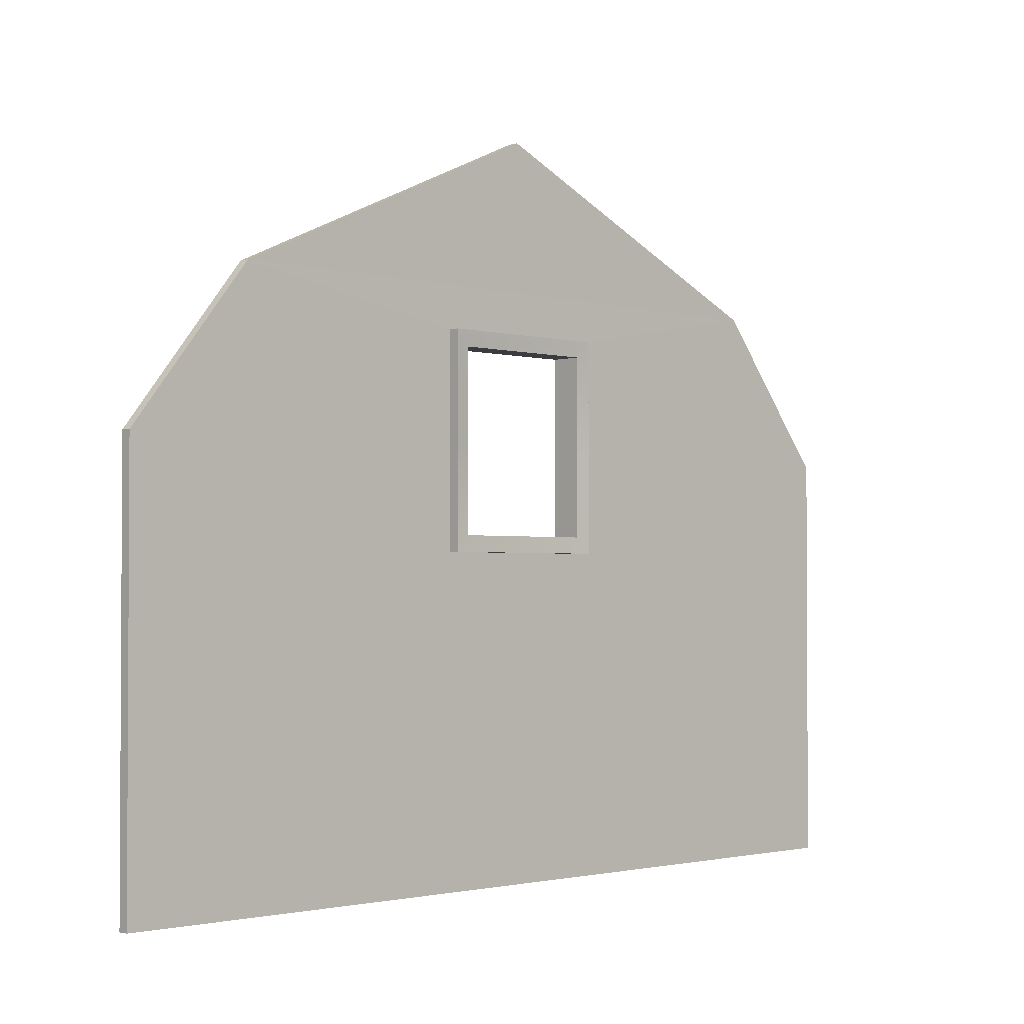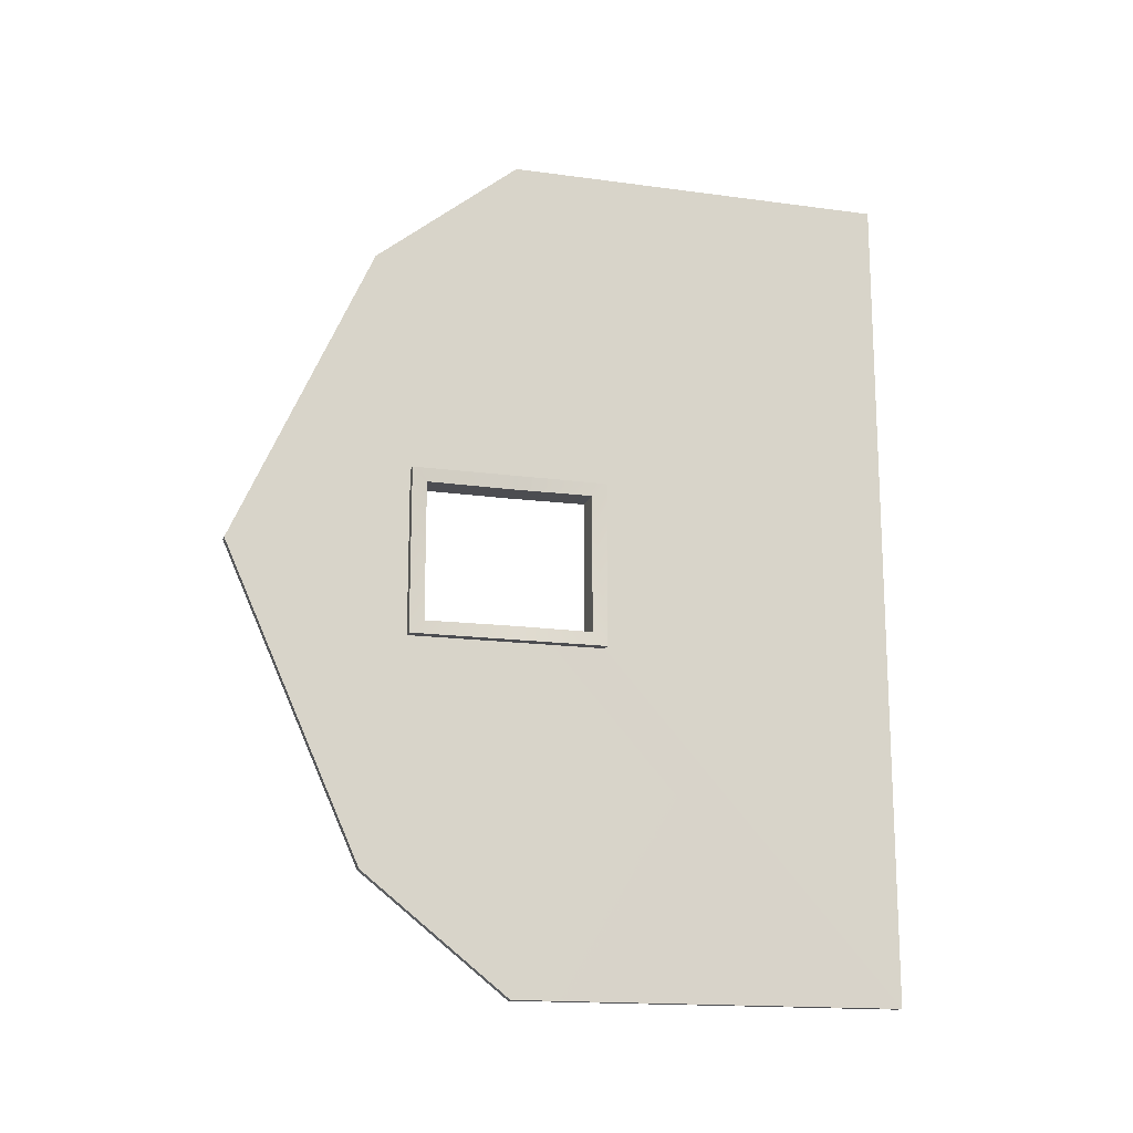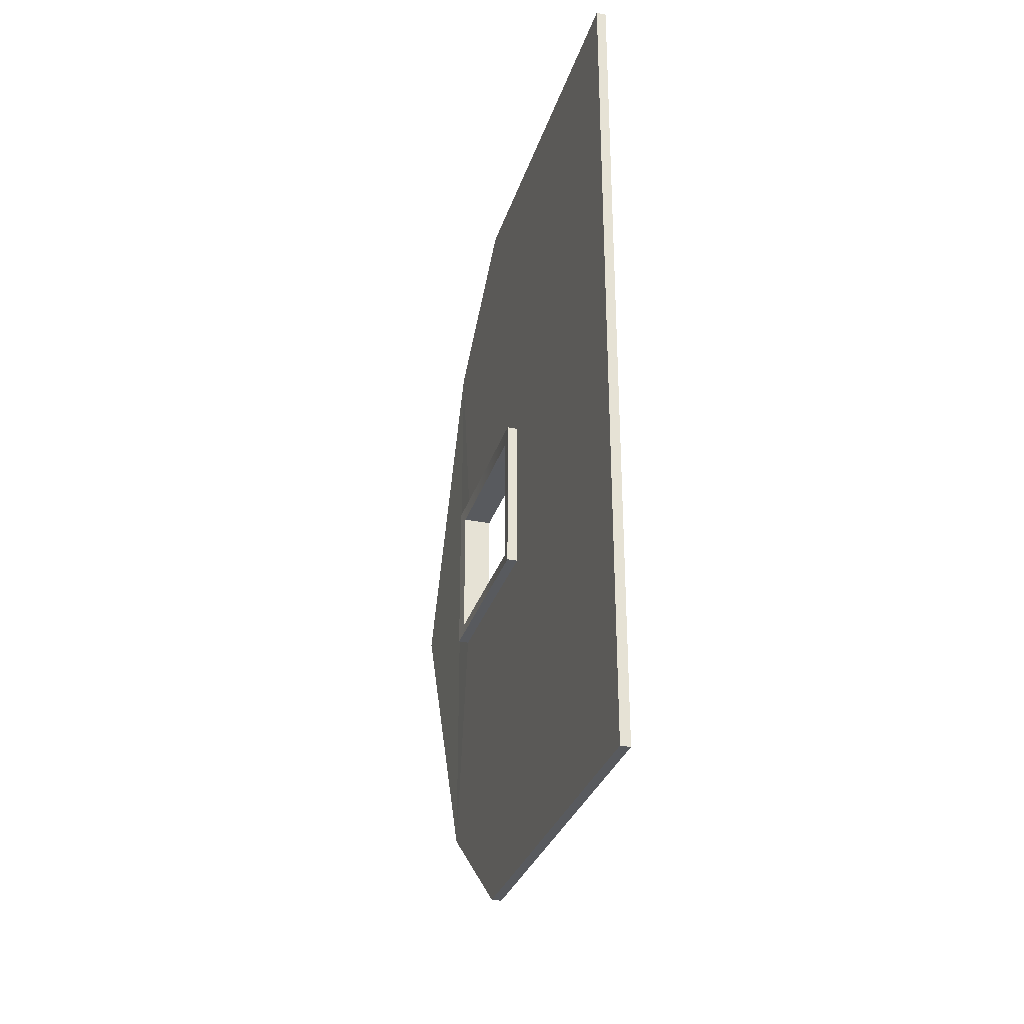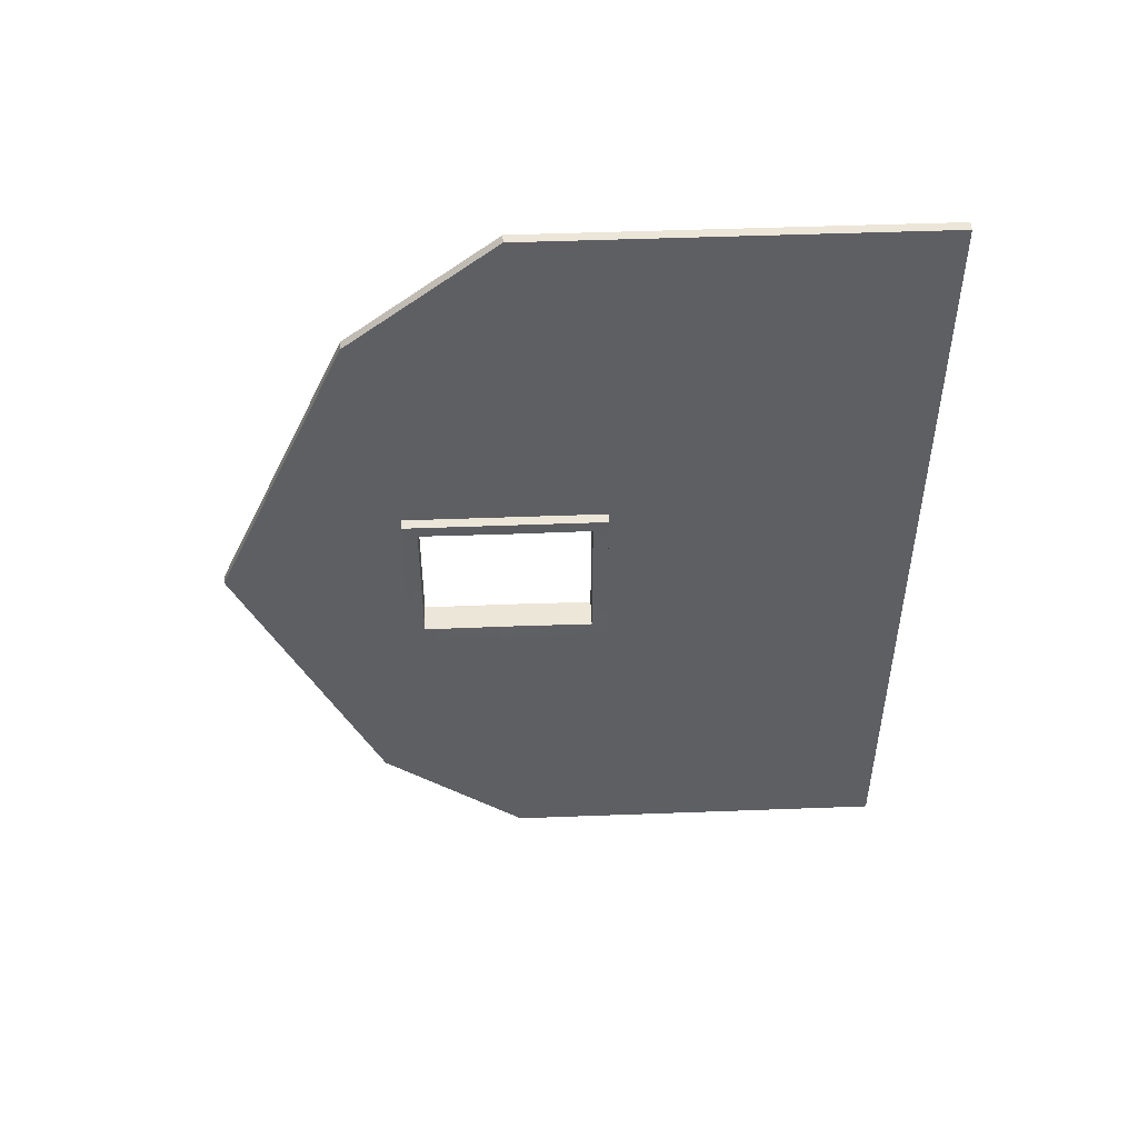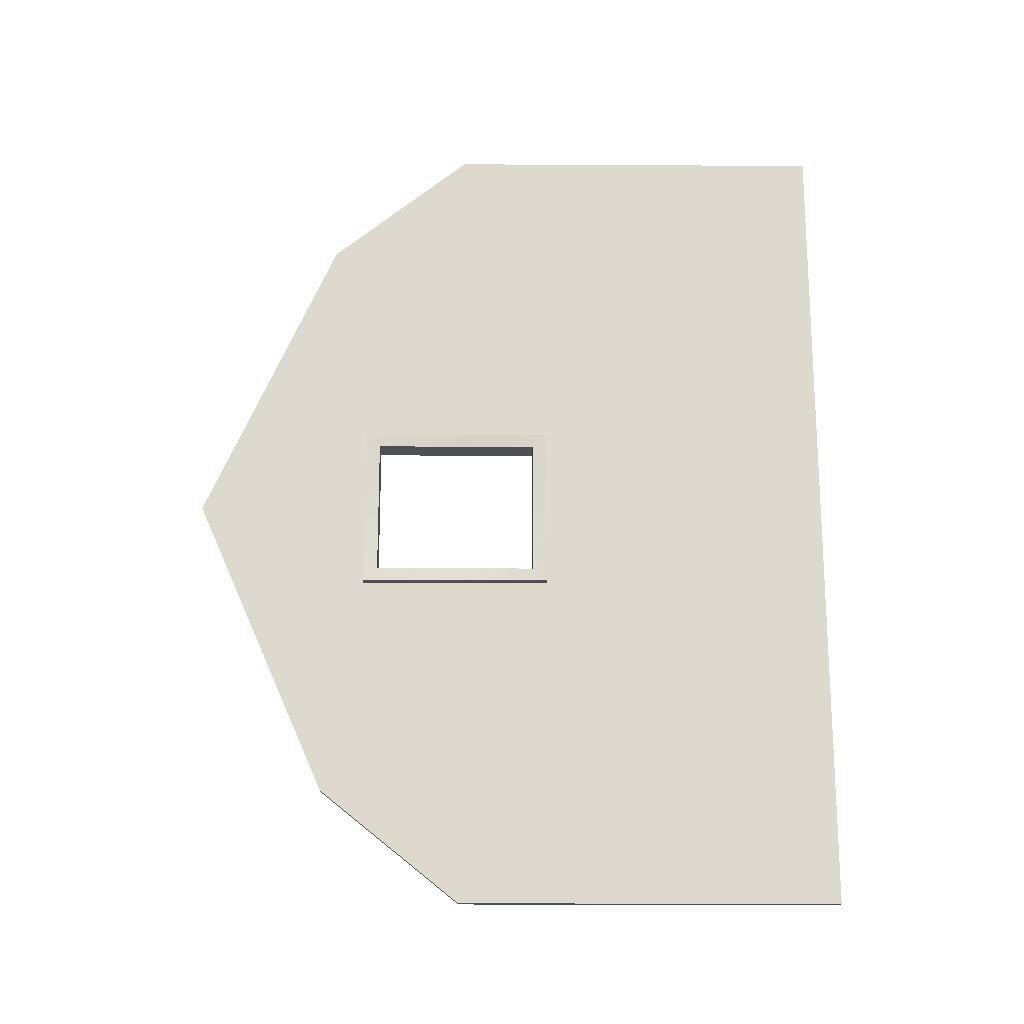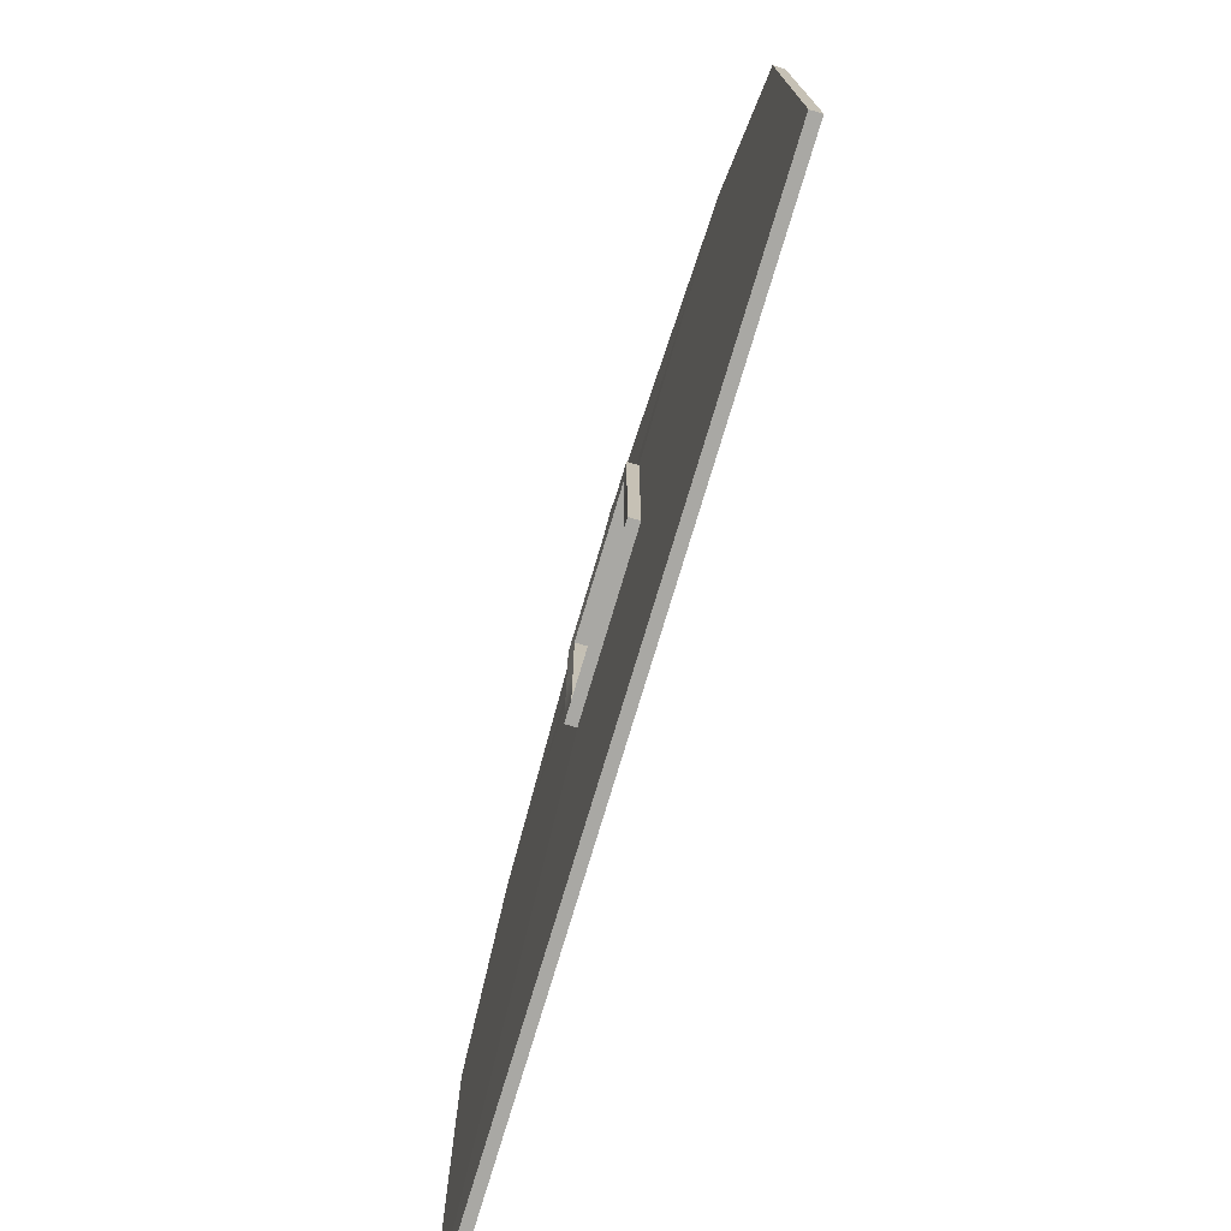
<metadata>
{"format":"obj","ext":"obj","renderer":"f3d","projection":"perspective","resolution":1024,"background":"white","views":[{"elev":-1.9,"azim":-134.3,"up":"+Y"},{"elev":-16.2,"azim":-105.7,"up":"+Z"},{"elev":-31.0,"azim":-16.3,"up":"+Z"},{"elev":49.1,"azim":-92.4,"up":"+Z"},{"elev":-18.2,"azim":-90.6,"up":"+Z"},{"elev":-74.9,"azim":-16.6,"up":"+Y"}]}
</metadata>
<code>
g default
v 0.07778 27.52 16.32
v 0.07778 27.52 -14.99
v 0.0616 34.53 0.7298
v -0.4222 27.52 -14.99
v -0.4222 27.52 16.32
v -0.4384 34.53 0.7298
v -0.4222 20.13 22.22
v 0.07777 20.13 22.22
v -0.4222 0.1079 22.22
v 0.07777 0.1079 22.22
v 0.1027 25.48 -3.532
v 0.1027 25.48 4.964
v -0.4472 25.48 4.964
v -0.4472 25.48 -3.532
v -0.4472 15.42 -3.532
v -0.4472 15.42 4.964
v 0.1027 15.42 4.964
v 0.1027 15.42 -3.532
v 0.07777 20.13 -20.89
v -0.4222 20.13 -20.89
v -0.4222 0.1079 -20.89
v 0.07777 0.1079 -20.89
v -0.4472 20.1 4.964
v 0.1027 20.1 4.964
v -0.4472 20.1 -3.532
v 0.1027 20.1 -3.532
v 0.07777 24.72 -2.843
v 0.07777 24.72 4.274
v -0.4222 24.72 4.274
v -0.4222 24.72 -2.843
v -0.4222 16.18 -2.843
v -0.4222 16.18 4.274
v 0.07777 16.18 4.274
v 0.07777 16.18 -2.843
v -0.4222 20.13 4.248
v 0.07777 20.13 4.248
v -0.4222 20.13 -2.816
v 0.07777 20.13 -2.816
v 0.6381 25.48 -3.532
v 0.6381 25.48 4.964
v 0.5645 24.72 4.274
v 0.5645 24.72 -2.843
v 0.6381 15.42 4.964
v 0.6381 15.42 -3.532
v 0.5645 16.18 -2.843
v 0.5645 16.18 4.274
v 0.6381 20.1 4.964
v 0.5645 20.13 4.248
v 0.6381 20.1 -3.532
v 0.5645 20.13 -2.816
v -0.9825 25.48 4.964
v -0.9825 25.48 -3.532
v -0.909 24.72 -2.843
v -0.909 24.72 4.274
v -0.9825 15.42 -3.532
v -0.9825 15.42 4.964
v -0.909 16.18 4.274
v -0.909 16.18 -2.843
v -0.9825 20.1 4.964
v -0.909 20.13 4.248
v -0.9825 20.1 -3.532
v -0.909 20.13 -2.816
g pCube103
f 1 2 3
f 4 5 6
f 7 8 1 5
f 5 1 3 6
f 9 10 8 7
f 27 28 29 30
f 6 3 2 4
f 31 32 33 34
f 4 2 19 20
f 21 22 10 9
f 20 19 22 21
f 33 32 35 36
f 36 35 29 28
f 27 30 37 38
f 38 37 31 34
f 8 24 12 1
f 20 25 14 4
f 18 22 19 26
f 16 9 7 23
f 5 13 23 7
f 4 14 13 5
f 21 15 25 20
f 21 9 16 15
f 2 11 26 19
f 1 12 11 2
f 10 17 24 8
f 10 22 18 17
f 39 40 41 42
f 51 52 53 54
f 55 56 57 58
f 43 44 45 46
f 56 59 60 57
f 47 43 46 48
f 59 51 54 60
f 40 47 48 41
f 52 61 62 53
f 49 39 42 50
f 61 55 58 62
f 44 49 50 45
f 11 12 40 39
f 28 27 42 41
f 17 18 44 43
f 34 33 46 45
f 24 17 43 47
f 33 36 48 46
f 12 24 47 40
f 36 28 41 48
f 26 11 39 49
f 27 38 50 42
f 18 26 49 44
f 38 34 45 50
f 13 14 52 51
f 30 29 54 53
f 15 16 56 55
f 32 31 58 57
f 16 23 59 56
f 35 32 57 60
f 23 13 51 59
f 29 35 60 54
f 14 25 61 52
f 37 30 53 62
f 25 15 55 61
f 31 37 62 58

</code>
